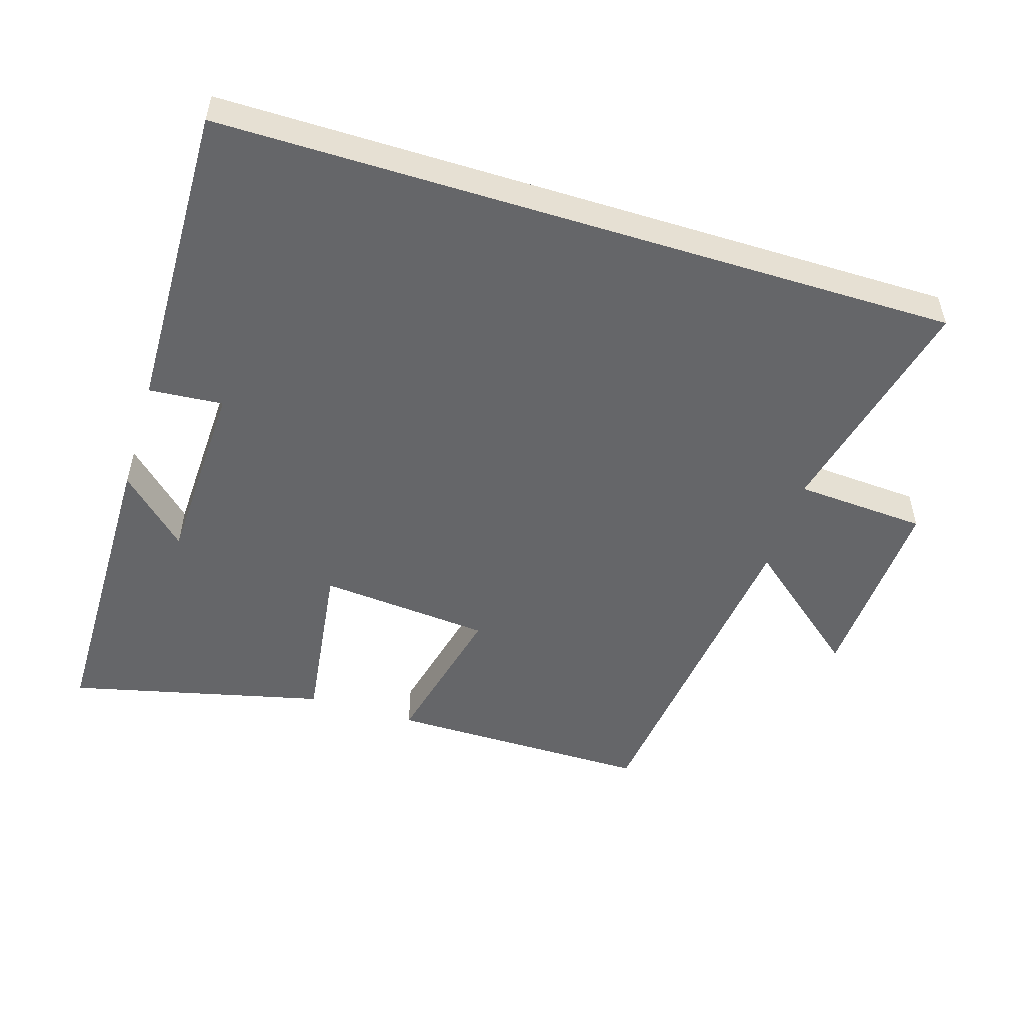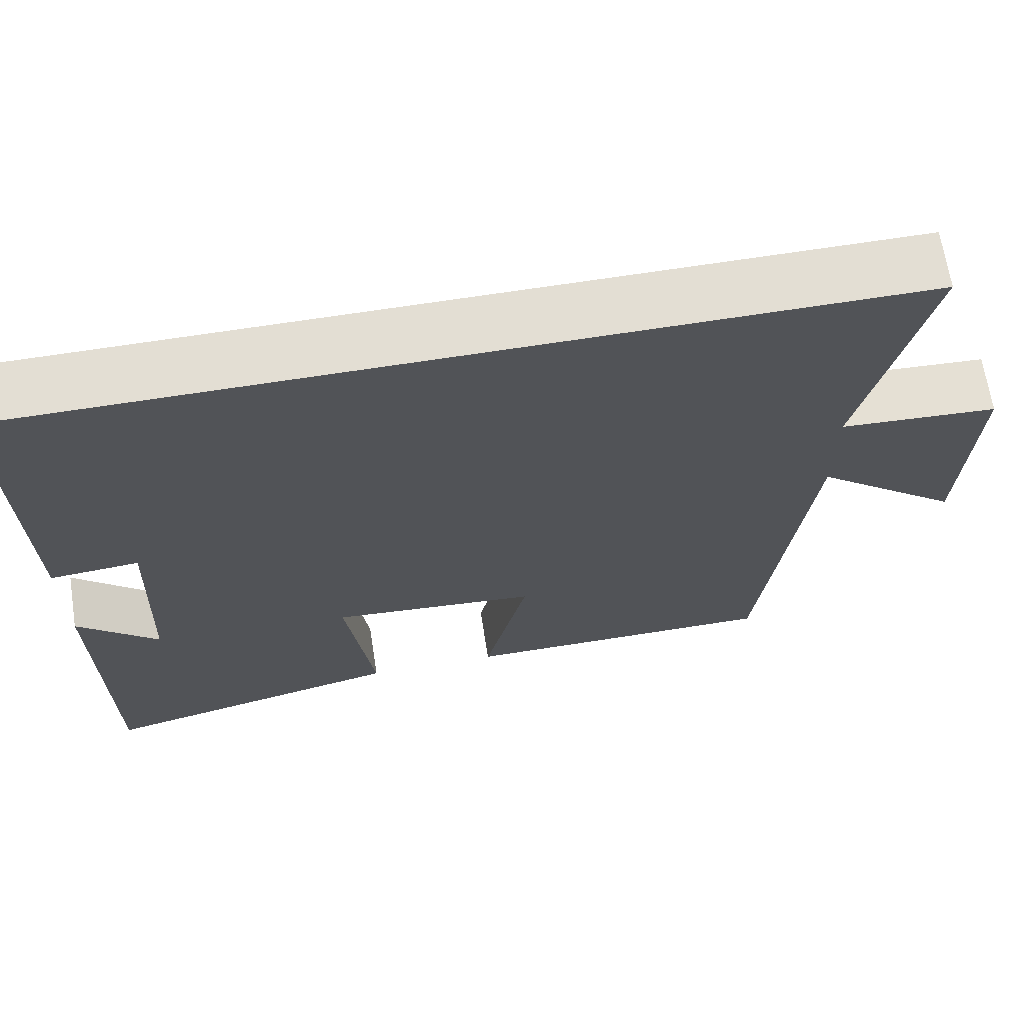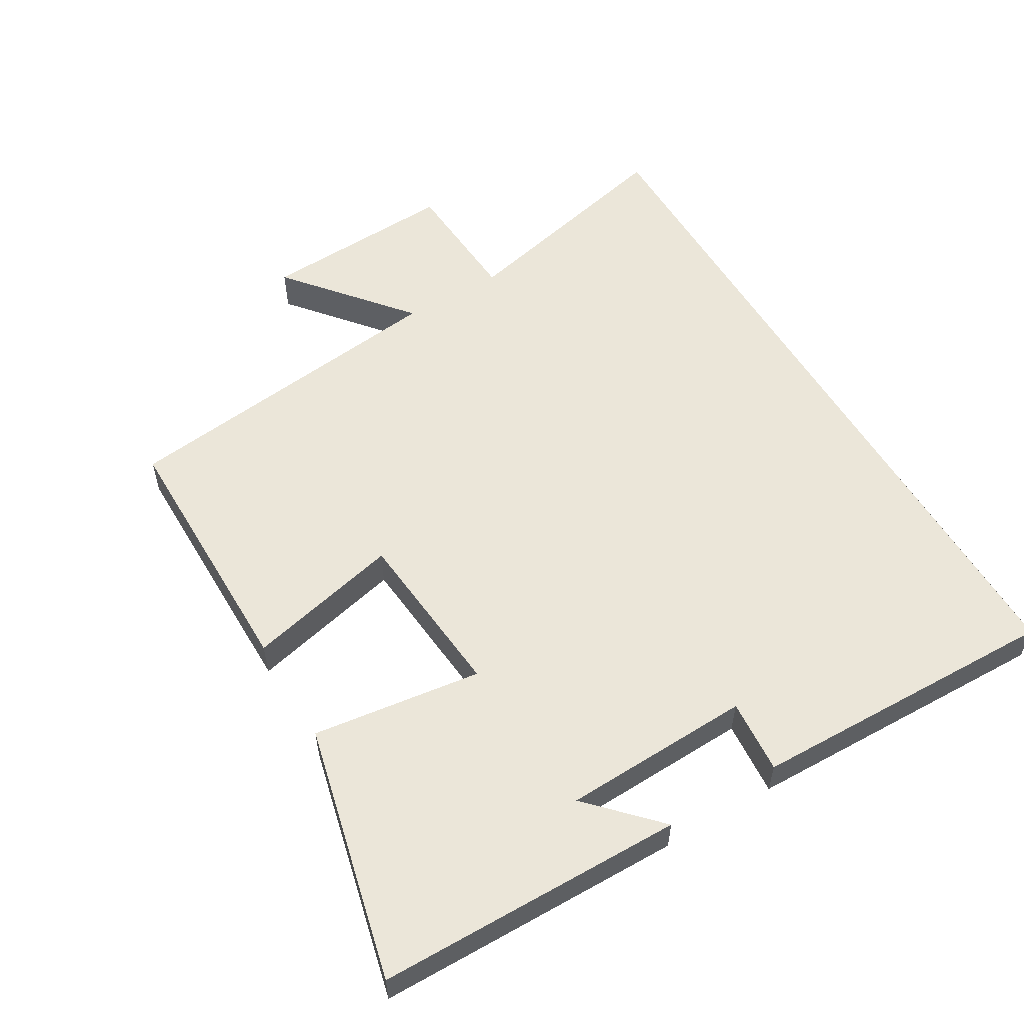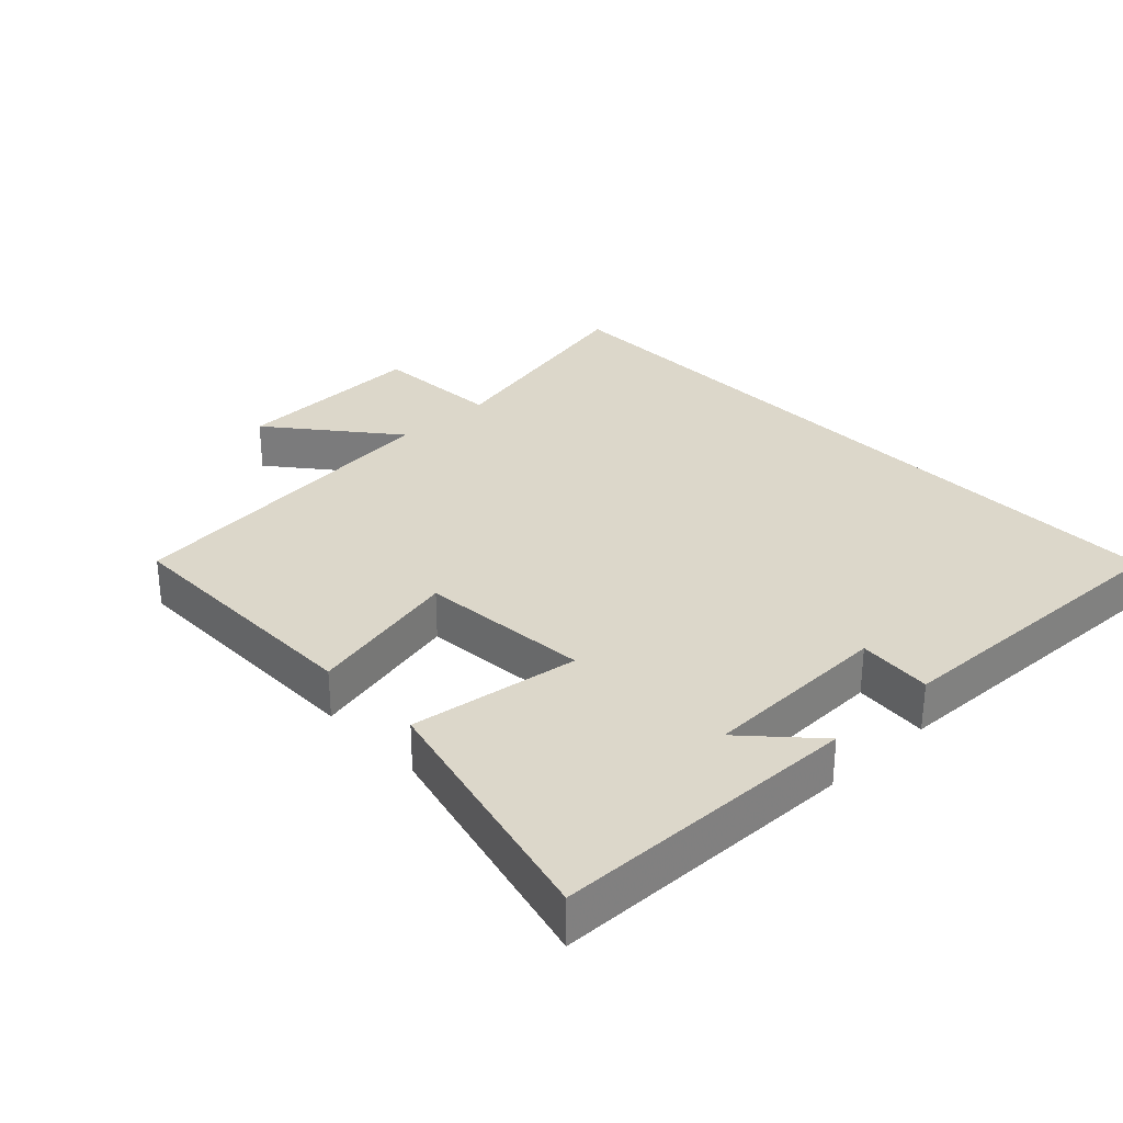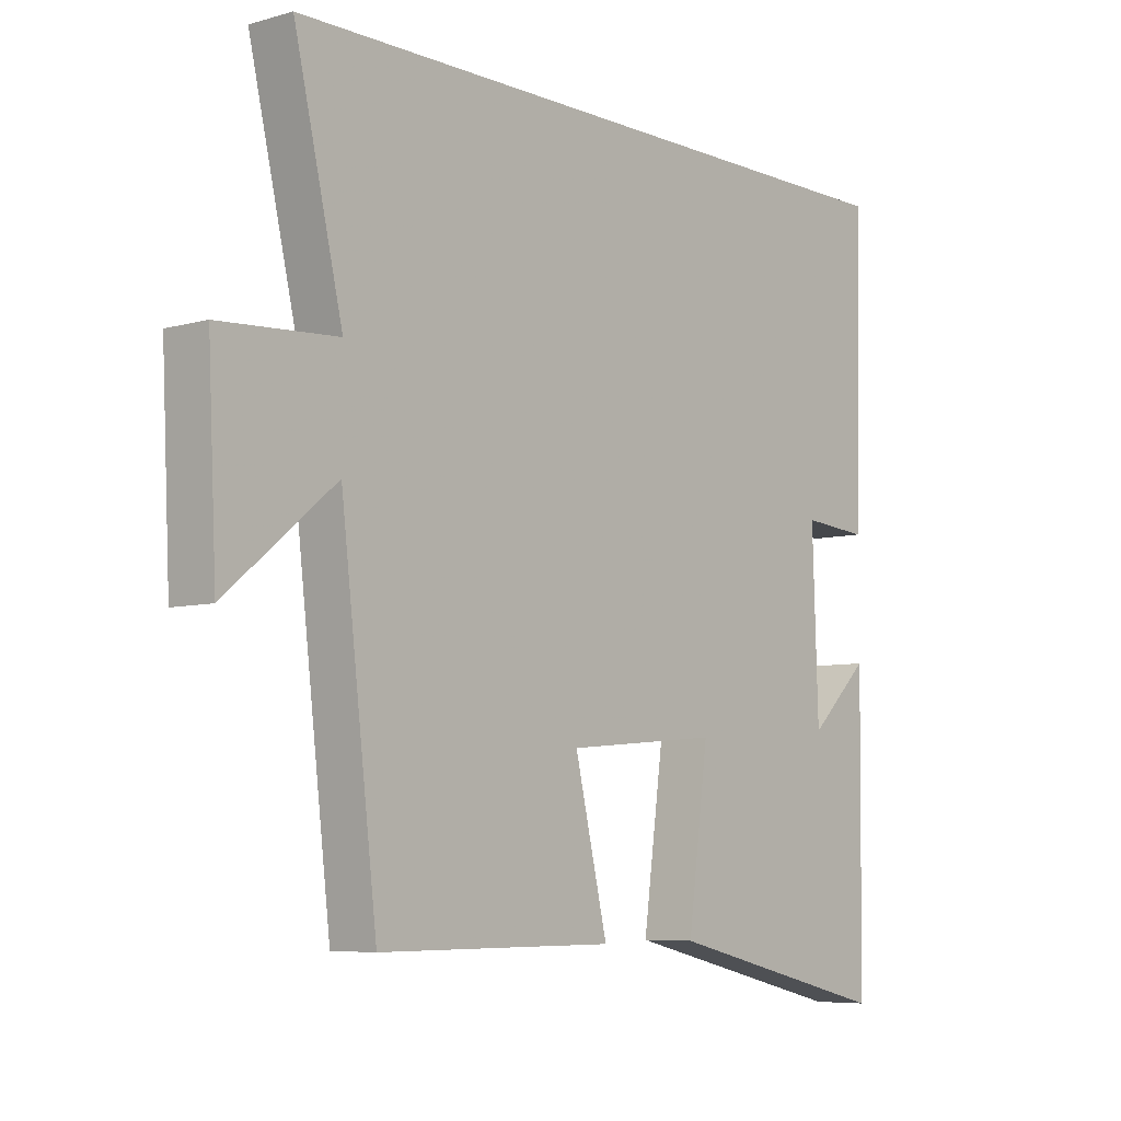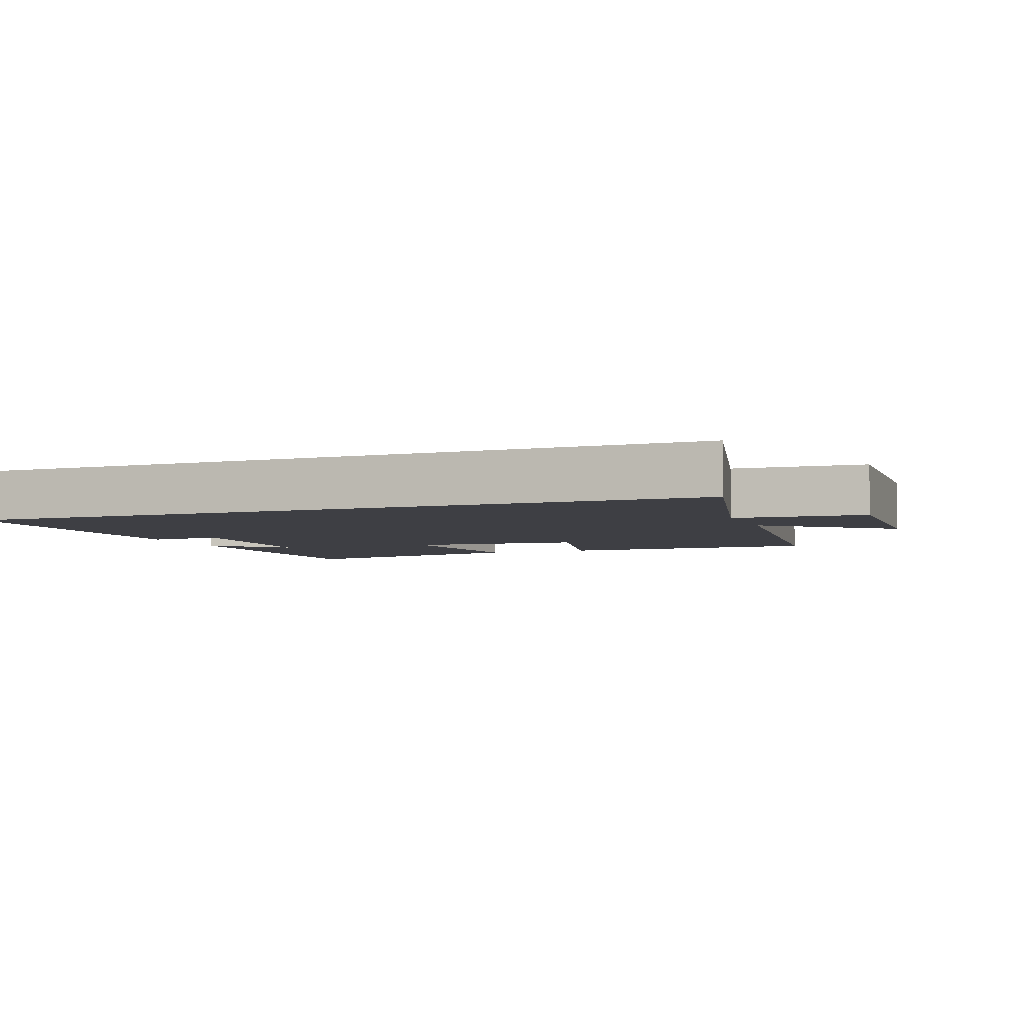
<metadata>
{"format":"obj","ext":"obj","renderer":"f3d","projection":"perspective","resolution":1024,"background":"white","views":[{"elev":-51.8,"azim":-17.3,"up":"+Y"},{"elev":67.2,"azim":-8.9,"up":"+Z"},{"elev":56.0,"azim":-120.7,"up":"+Y"},{"elev":30.4,"azim":-133.3,"up":"+Y"},{"elev":-6.6,"azim":129.8,"up":"+Z"},{"elev":-4.5,"azim":21.0,"up":"+Y"}]}
</metadata>
<code>
v -0.495 0.07 -0.591
v -0.5 0.07 -0.136
v -0.4 0.07 -0.231
v -0.39 0.07 0.049
v -0.5 0.07 0.04
v -0.511 0.07 0.5
v 0.58 0.07 0.5
v 0.5 0.07 0.158
v 0.694 0.07 0.146
v 0.68 0.07 -0.144
v 0.5 0.07 0.004
v 0.44 0.07 -0.5
v 0.05 0.07 -0.5
v 0.104 0.07 -0.271
v -0.15 0.07 -0.249
v -0.116 0.07 -0.5
v -0.495 0 -0.591
v -0.5 0 -0.136
v -0.4 0 -0.231
v -0.39 0 0.049
v -0.5 0 0.04
v -0.511 0 0.5
v 0.58 0 0.5
v 0.5 0 0.158
v 0.694 0 0.146
v 0.68 0 -0.144
v 0.5 0 0.004
v 0.44 0 -0.5
v 0.05 0 -0.5
v 0.104 0 -0.271
v -0.15 0 -0.249
v -0.116 0 -0.5
f 15 16 1
f 11 12 13 14
f 11 14 15
f 8 9 10 11
f 8 11 15
f 7 8 15
f 4 5 6 7
f 3 4 7 15
f 1 2 3
f 1 3 15
f 17 32 31
f 30 29 28 27
f 31 30 27
f 27 26 25 24
f 31 27 24
f 31 24 23
f 23 22 21 20
f 31 23 20 19
f 19 18 17
f 31 19 17
f 1 17 18 2
f 2 18 19 3
f 3 19 20 4
f 4 20 21 5
f 5 21 22 6
f 6 22 23 7
f 7 23 24 8
f 8 24 25 9
f 9 25 26 10
f 10 26 27 11
f 11 27 28 12
f 12 28 29 13
f 13 29 30 14
f 14 30 31 15
f 15 31 32 16
f 16 32 17 1

</code>
